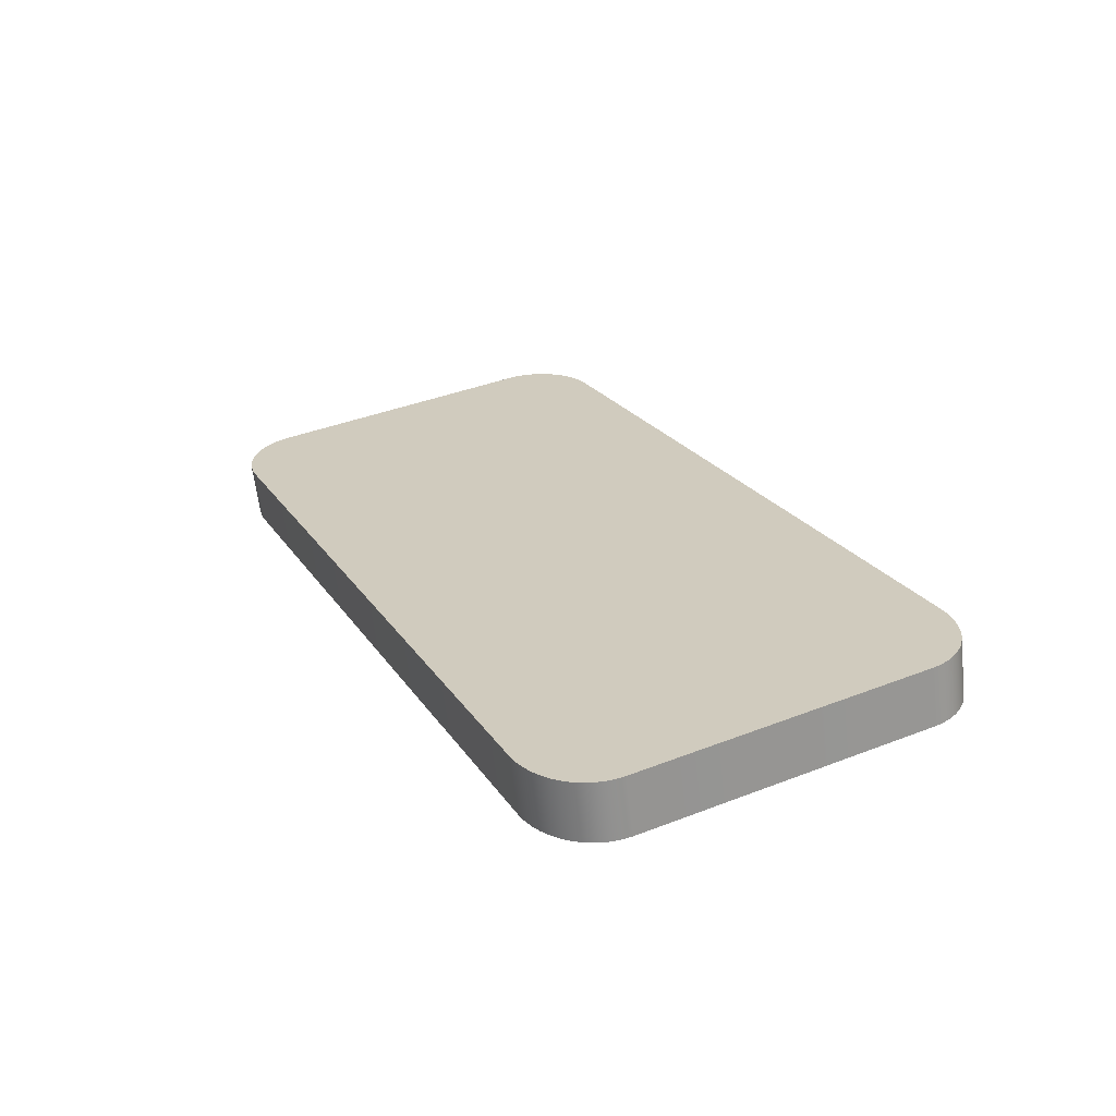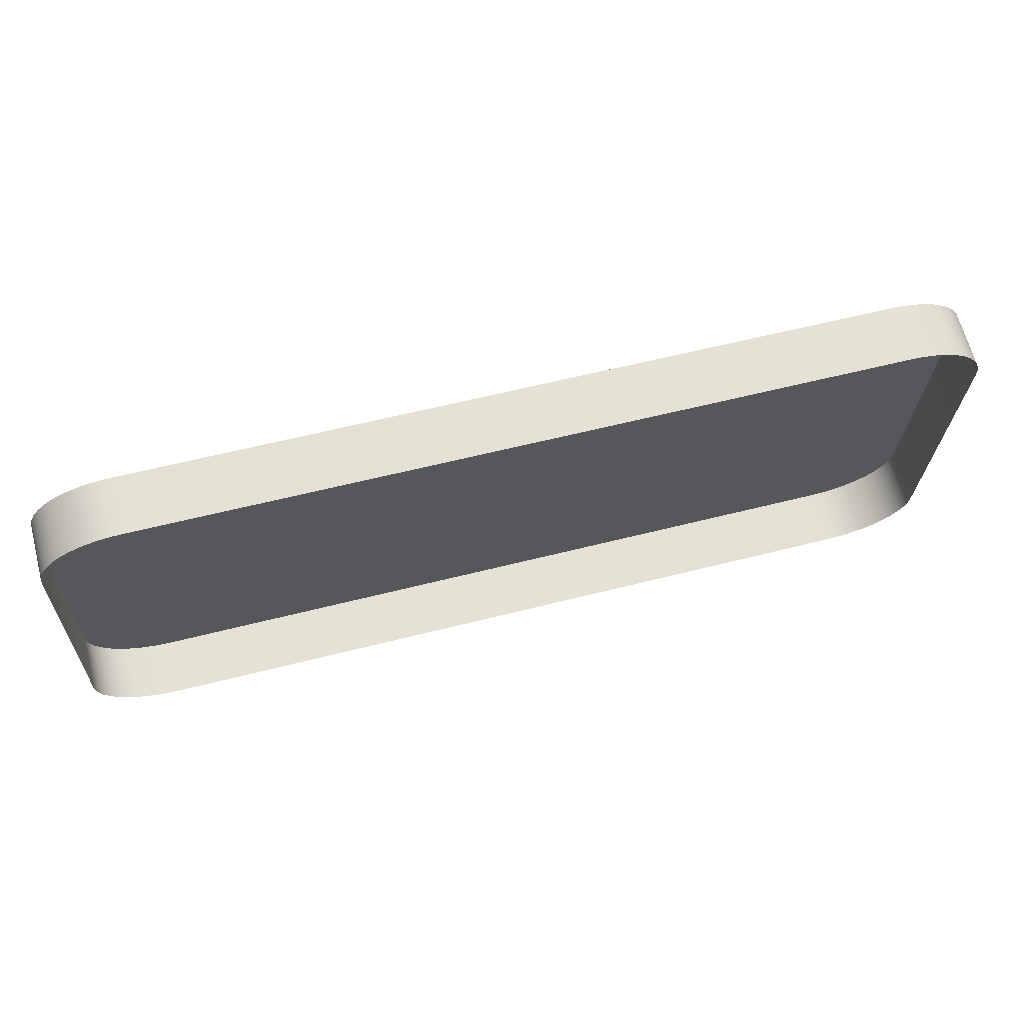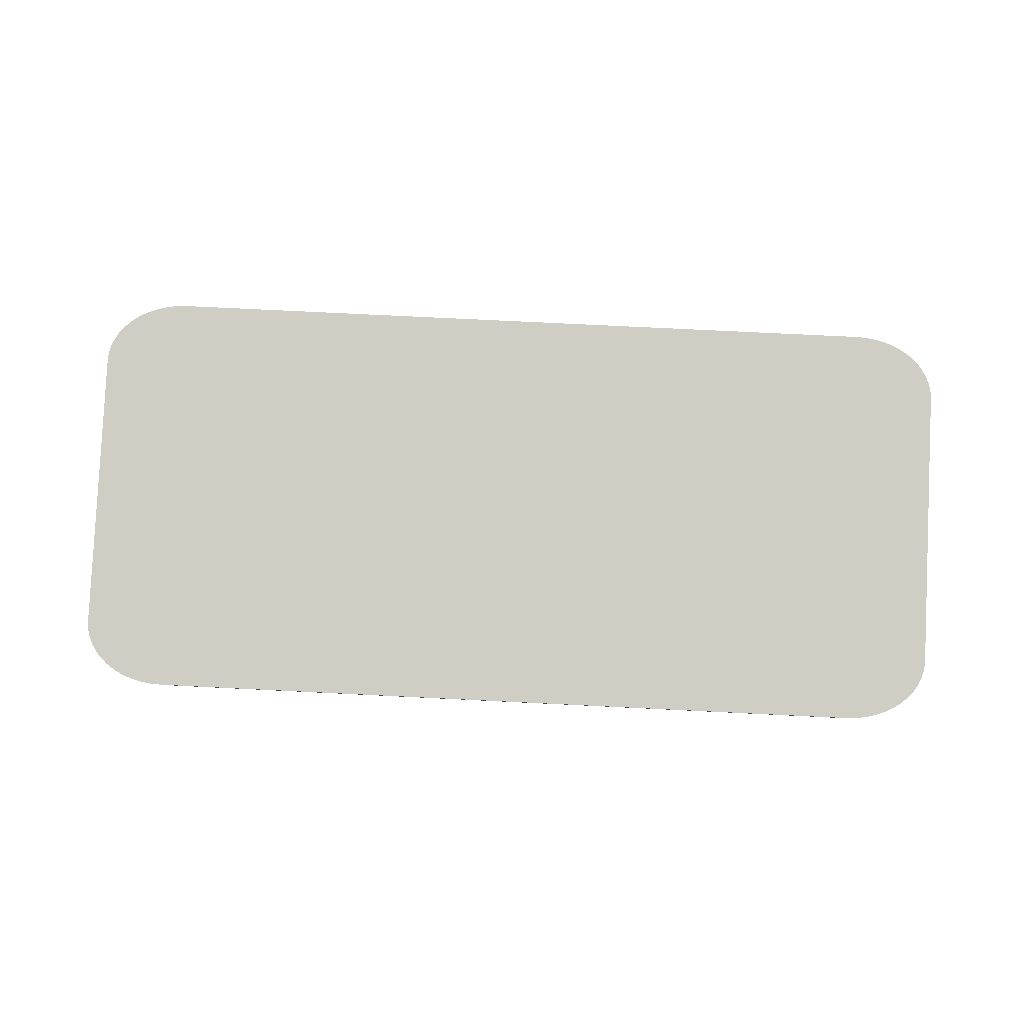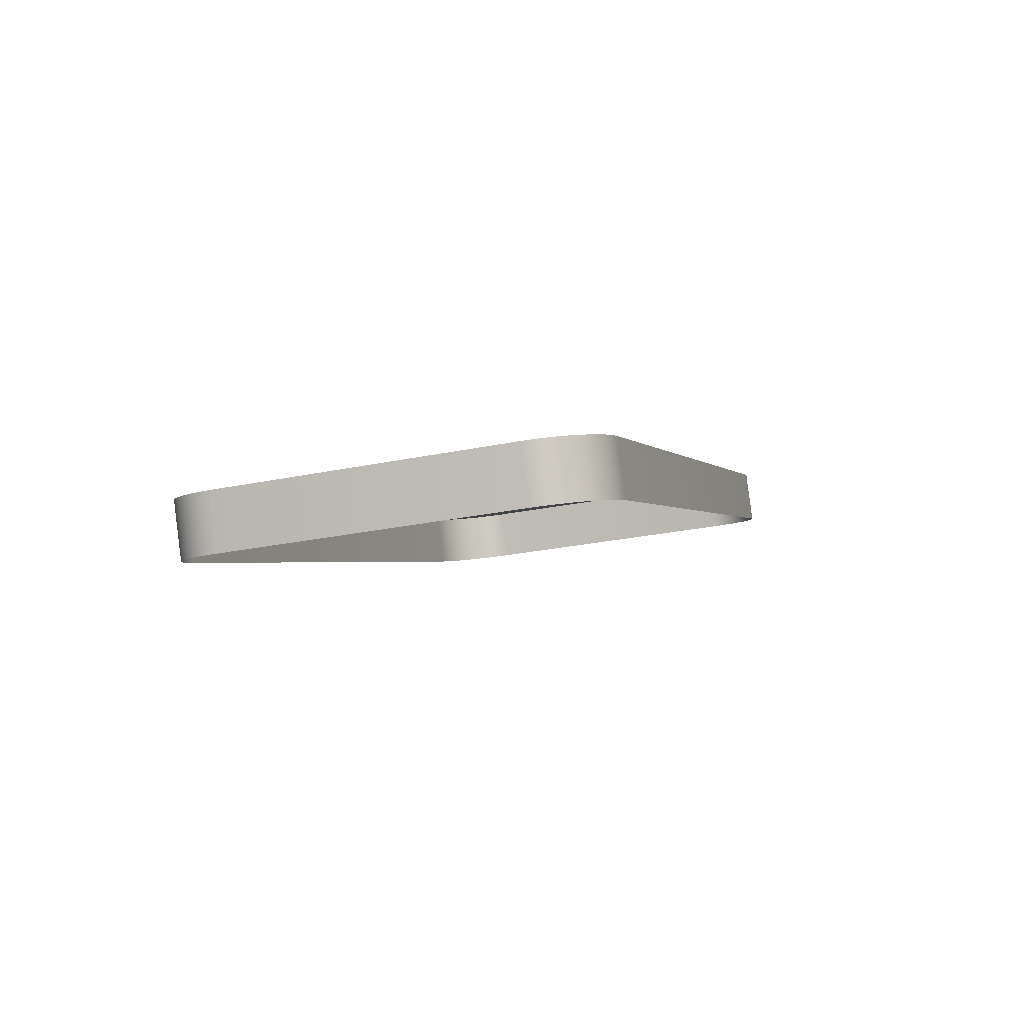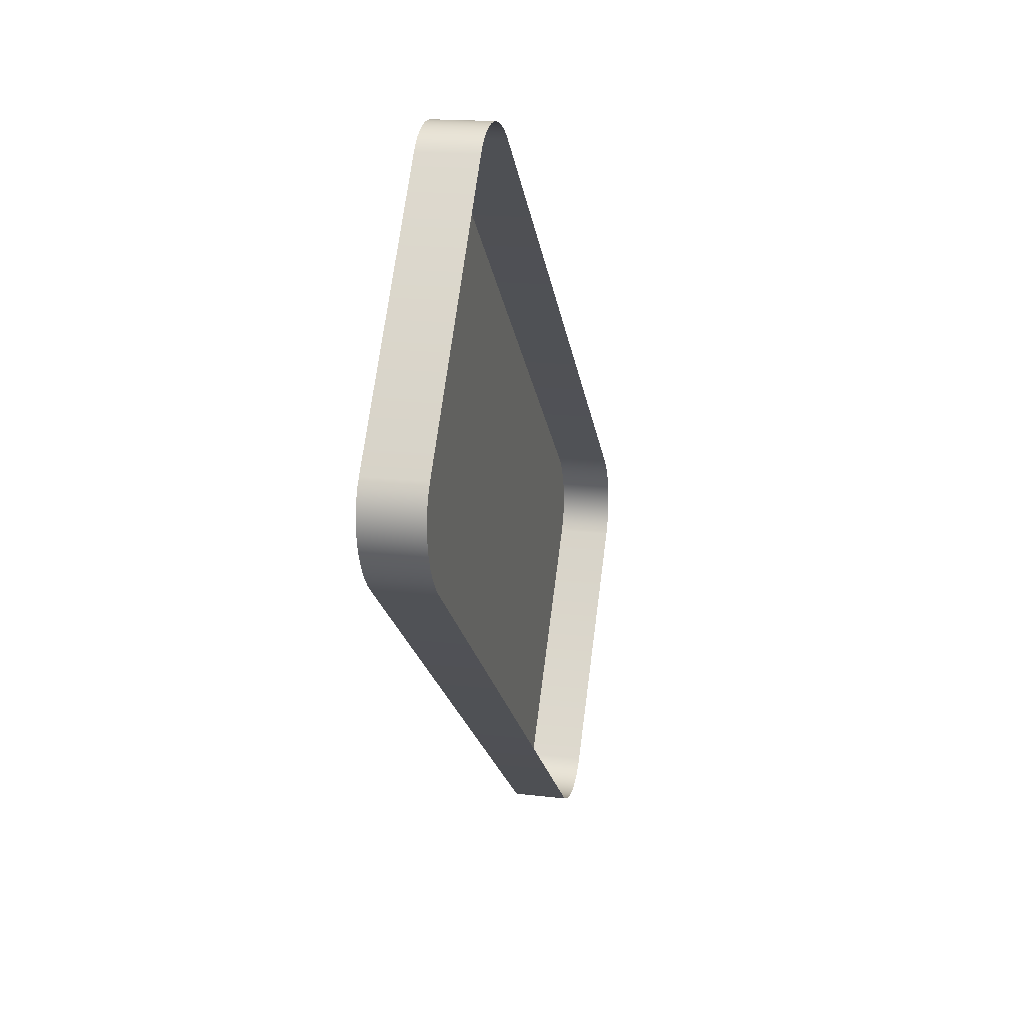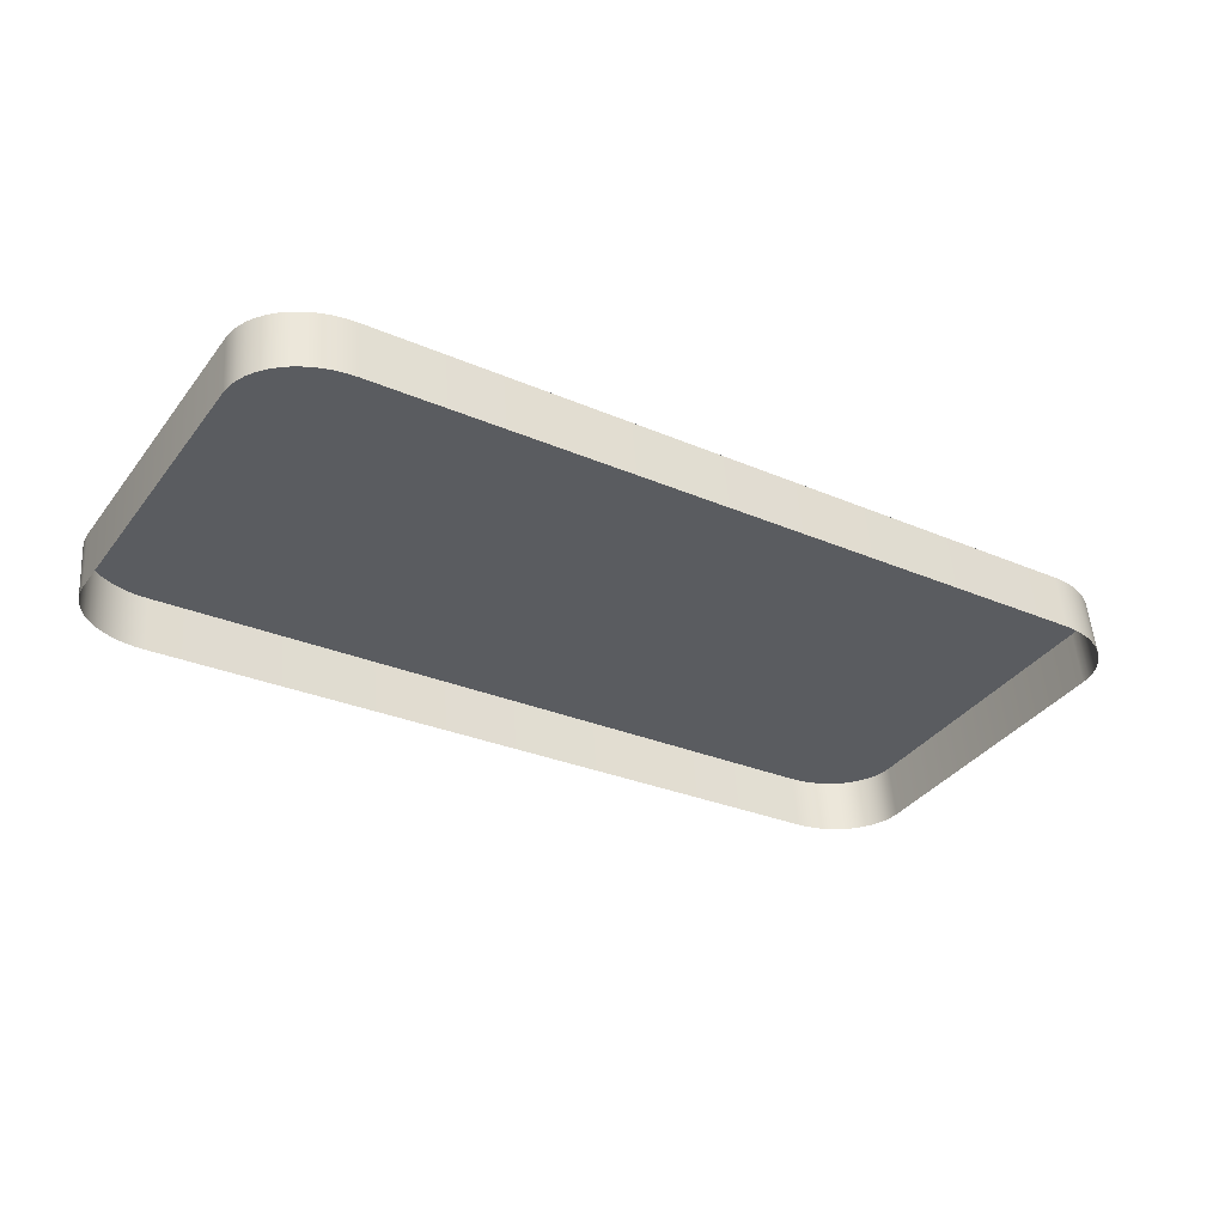
<metadata>
{"format":"obj","ext":"obj","renderer":"f3d","projection":"perspective","resolution":1024,"background":"white","views":[{"elev":22.3,"azim":65.7,"up":"+Y"},{"elev":58.2,"azim":-14.9,"up":"+Z"},{"elev":76.0,"azim":2.8,"up":"+Y"},{"elev":-1.5,"azim":106.2,"up":"+Y"},{"elev":-20.9,"azim":-80.9,"up":"+Z"},{"elev":-28.5,"azim":146.8,"up":"+Y"}]}
</metadata>
<code>
o mesh5/mesh5-geometry#mesh5-geometry
v 0.6708 0.03836 -0.1365
v 0.6703 0.03126 -0.1385
v 0.6708 0.03112 -0.1375
v 0.6703 0.0385 -0.1375
v 0.6714 0.03823 -0.1355
v 0.7867 0.0385 -0.1375
v 0.67 0.0314 -0.1396
v 0.6714 0.03099 -0.1365
v 0.7862 0.03836 -0.1365
v 0.7869 0.03864 -0.1386
v 0.67 0.03864 -0.1386
v 0.6722 0.03811 -0.1346
v 0.7856 0.03823 -0.1355
v 0.7869 0.0314 -0.1396
v 0.7867 0.03126 -0.1385
v 0.67 0.03154 -0.1407
v 0.6722 0.03087 -0.1356
v 0.7848 0.03811 -0.1346
v 0.7862 0.03112 -0.1375
v 0.787 0.03879 -0.1397
v 0.787 0.03154 -0.1407
v 0.67 0.03879 -0.1397
v 0.6731 0.03076 -0.1348
v 0.6731 0.038 -0.1338
v 0.7856 0.03099 -0.1365
v 0.67 0.03644 -0.1774
v 0.7839 0.038 -0.1338
v 0.7848 0.03087 -0.1356
v 0.787 0.04369 -0.1765
v 0.787 0.03644 -0.1774
v 0.67 0.04369 -0.1765
v 0.6742 0.03066 -0.1341
v 0.6742 0.03791 -0.1331
v 0.67 0.03658 -0.1785
v 0.7828 0.03791 -0.1331
v 0.7839 0.03076 -0.1348
v 0.7869 0.04383 -0.1776
v 0.7869 0.03658 -0.1785
v 0.67 0.04383 -0.1776
v 0.6753 0.03058 -0.1335
v 0.6753 0.03783 -0.1325
v 0.6703 0.03673 -0.1796
v 0.7817 0.03783 -0.1325
v 0.7828 0.03066 -0.1341
v 0.7867 0.04397 -0.1786
v 0.7867 0.03673 -0.1796
v 0.6703 0.04397 -0.1786
v 0.6766 0.03052 -0.133
v 0.7804 0.03776 -0.132
v 0.6708 0.03687 -0.1806
v 0.6766 0.03776 -0.132
v 0.7817 0.03058 -0.1335
v 0.7862 0.04411 -0.1797
v 0.7862 0.03687 -0.1806
v 0.6708 0.04411 -0.1797
v 0.6779 0.03047 -0.1326
v 0.6779 0.03772 -0.1317
v 0.7804 0.03052 -0.133
v 0.6714 0.037 -0.1816
v 0.7791 0.03772 -0.1317
v 0.7856 0.04424 -0.1806
v 0.7856 0.037 -0.1816
v 0.6714 0.04424 -0.1806
v 0.6793 0.03044 -0.1324
v 0.7777 0.03769 -0.1314
v 0.7791 0.03047 -0.1326
v 0.6722 0.03712 -0.1825
v 0.6793 0.03769 -0.1314
v 0.7848 0.04436 -0.1815
v 0.7848 0.03712 -0.1825
v 0.6722 0.04436 -0.1815
v 0.6807 0.03043 -0.1323
v 0.6807 0.03768 -0.1314
v 0.7777 0.03044 -0.1324
v 0.6731 0.04447 -0.1824
v 0.7763 0.03768 -0.1314
v 0.7839 0.04447 -0.1824
v 0.7839 0.03723 -0.1833
v 0.6731 0.03723 -0.1833
v 0.7763 0.03043 -0.1323
v 0.6742 0.04457 -0.1831
v 0.7828 0.04457 -0.1831
v 0.7828 0.03732 -0.184
v 0.6742 0.03732 -0.184
v 0.6753 0.04465 -0.1837
v 0.7817 0.04465 -0.1837
v 0.7817 0.0374 -0.1847
v 0.6753 0.0374 -0.1847
v 0.6766 0.04471 -0.1842
v 0.7804 0.04471 -0.1842
v 0.7804 0.03747 -0.1851
v 0.6766 0.03747 -0.1851
v 0.6779 0.04476 -0.1845
v 0.7791 0.04476 -0.1845
v 0.7791 0.03751 -0.1855
v 0.6779 0.03751 -0.1855
v 0.6793 0.04479 -0.1847
v 0.7777 0.04479 -0.1847
v 0.7777 0.03754 -0.1857
v 0.6793 0.03754 -0.1857
v 0.6807 0.0448 -0.1848
v 0.7763 0.0448 -0.1848
v 0.7763 0.03755 -0.1858
v 0.6807 0.03755 -0.1858
f 1 2 3
f 2 1 4
f 3 2 1
f 4 1 2
f 3 5 1
f 1 5 3
f 6 4 1
f 1 4 6
f 4 7 2
f 2 7 4
f 5 3 8
f 8 3 5
f 9 1 5
f 5 1 9
f 10 4 6
f 6 4 10
f 6 1 9
f 9 1 6
f 7 4 11
f 11 4 7
f 8 12 5
f 5 12 8
f 9 5 13
f 13 5 9
f 10 11 4
f 4 11 10
f 6 14 10
f 10 14 6
f 9 15 6
f 6 15 9
f 11 16 7
f 7 16 11
f 12 8 17
f 17 8 12
f 18 5 12
f 12 5 18
f 13 5 18
f 18 5 13
f 13 19 9
f 9 19 13
f 20 11 10
f 10 11 20
f 14 6 15
f 15 6 14
f 21 10 14
f 14 10 21
f 15 9 19
f 19 9 15
f 16 11 22
f 22 11 16
f 23 12 17
f 17 12 23
f 18 12 24
f 24 12 18
f 18 25 13
f 13 25 18
f 19 13 25
f 25 13 19
f 20 22 11
f 11 22 20
f 10 21 20
f 20 21 10
f 22 26 16
f 16 26 22
f 12 23 24
f 24 23 12
f 18 24 27
f 27 24 18
f 25 18 28
f 28 18 25
f 29 22 20
f 20 22 29
f 30 20 21
f 21 20 30
f 26 22 31
f 31 22 26
f 32 24 23
f 23 24 32
f 27 24 33
f 33 24 27
f 27 28 18
f 18 28 27
f 29 31 22
f 22 31 29
f 20 30 29
f 29 30 20
f 31 34 26
f 26 34 31
f 24 32 33
f 33 32 24
f 27 33 35
f 35 33 27
f 28 27 36
f 36 27 28
f 37 31 29
f 29 31 37
f 38 29 30
f 30 29 38
f 34 31 39
f 39 31 34
f 40 33 32
f 32 33 40
f 35 33 41
f 41 33 35
f 35 36 27
f 27 36 35
f 37 39 31
f 31 39 37
f 29 38 37
f 37 38 29
f 39 42 34
f 34 42 39
f 33 40 41
f 41 40 33
f 35 41 43
f 43 41 35
f 36 35 44
f 44 35 36
f 45 39 37
f 37 39 45
f 46 37 38
f 38 37 46
f 42 39 47
f 47 39 42
f 48 41 40
f 40 41 48
f 43 41 49
f 49 41 43
f 43 44 35
f 35 44 43
f 45 47 39
f 39 47 45
f 37 46 45
f 45 46 37
f 47 50 42
f 42 50 47
f 41 48 51
f 51 48 41
f 49 41 51
f 51 41 49
f 49 52 43
f 43 52 49
f 44 43 52
f 52 43 44
f 53 47 45
f 45 47 53
f 54 45 46
f 46 45 54
f 50 47 55
f 55 47 50
f 56 51 48
f 48 51 56
f 49 51 57
f 57 51 49
f 52 49 58
f 58 49 52
f 53 55 47
f 47 55 53
f 45 54 53
f 53 54 45
f 55 59 50
f 50 59 55
f 51 56 57
f 57 56 51
f 49 57 60
f 60 57 49
f 60 58 49
f 49 58 60
f 61 55 53
f 53 55 61
f 62 53 54
f 54 53 62
f 59 55 63
f 63 55 59
f 64 57 56
f 56 57 64
f 60 57 65
f 65 57 60
f 58 60 66
f 66 60 58
f 61 63 55
f 55 63 61
f 53 62 61
f 61 62 53
f 63 67 59
f 59 67 63
f 57 64 68
f 68 64 57
f 65 57 68
f 68 57 65
f 65 66 60
f 60 66 65
f 69 63 61
f 61 63 69
f 70 61 62
f 62 61 70
f 67 63 71
f 71 63 67
f 72 68 64
f 64 68 72
f 65 68 73
f 73 68 65
f 66 65 74
f 74 65 66
f 69 71 63
f 63 71 69
f 61 70 69
f 69 70 61
f 75 67 71
f 71 67 75
f 68 72 73
f 73 72 68
f 65 73 76
f 76 73 65
f 76 74 65
f 65 74 76
f 77 71 69
f 69 71 77
f 78 69 70
f 70 69 78
f 67 75 79
f 79 75 67
f 77 75 71
f 71 75 77
f 80 73 72
f 72 73 80
f 73 80 76
f 76 80 73
f 74 76 80
f 80 76 74
f 69 78 77
f 77 78 69
f 81 79 75
f 75 79 81
f 82 75 77
f 77 75 82
f 83 77 78
f 78 77 83
f 79 81 84
f 84 81 79
f 82 81 75
f 75 81 82
f 77 83 82
f 82 83 77
f 85 84 81
f 81 84 85
f 86 81 82
f 82 81 86
f 87 82 83
f 83 82 87
f 84 85 88
f 88 85 84
f 86 85 81
f 81 85 86
f 82 87 86
f 86 87 82
f 89 88 85
f 85 88 89
f 90 85 86
f 86 85 90
f 91 86 87
f 87 86 91
f 88 89 92
f 92 89 88
f 90 89 85
f 85 89 90
f 86 91 90
f 90 91 86
f 93 92 89
f 89 92 93
f 94 89 90
f 90 89 94
f 95 90 91
f 91 90 95
f 92 93 96
f 96 93 92
f 94 93 89
f 89 93 94
f 90 95 94
f 94 95 90
f 97 96 93
f 93 96 97
f 98 93 94
f 94 93 98
f 99 94 95
f 95 94 99
f 96 97 100
f 100 97 96
f 98 97 93
f 93 97 98
f 94 99 98
f 98 99 94
f 101 100 97
f 97 100 101
f 102 97 98
f 98 97 102
f 103 98 99
f 99 98 103
f 100 101 104
f 104 101 100
f 97 102 101
f 101 102 97
f 98 103 102
f 102 103 98
f 102 104 101
f 101 104 102
f 104 102 103
f 103 102 104

</code>
